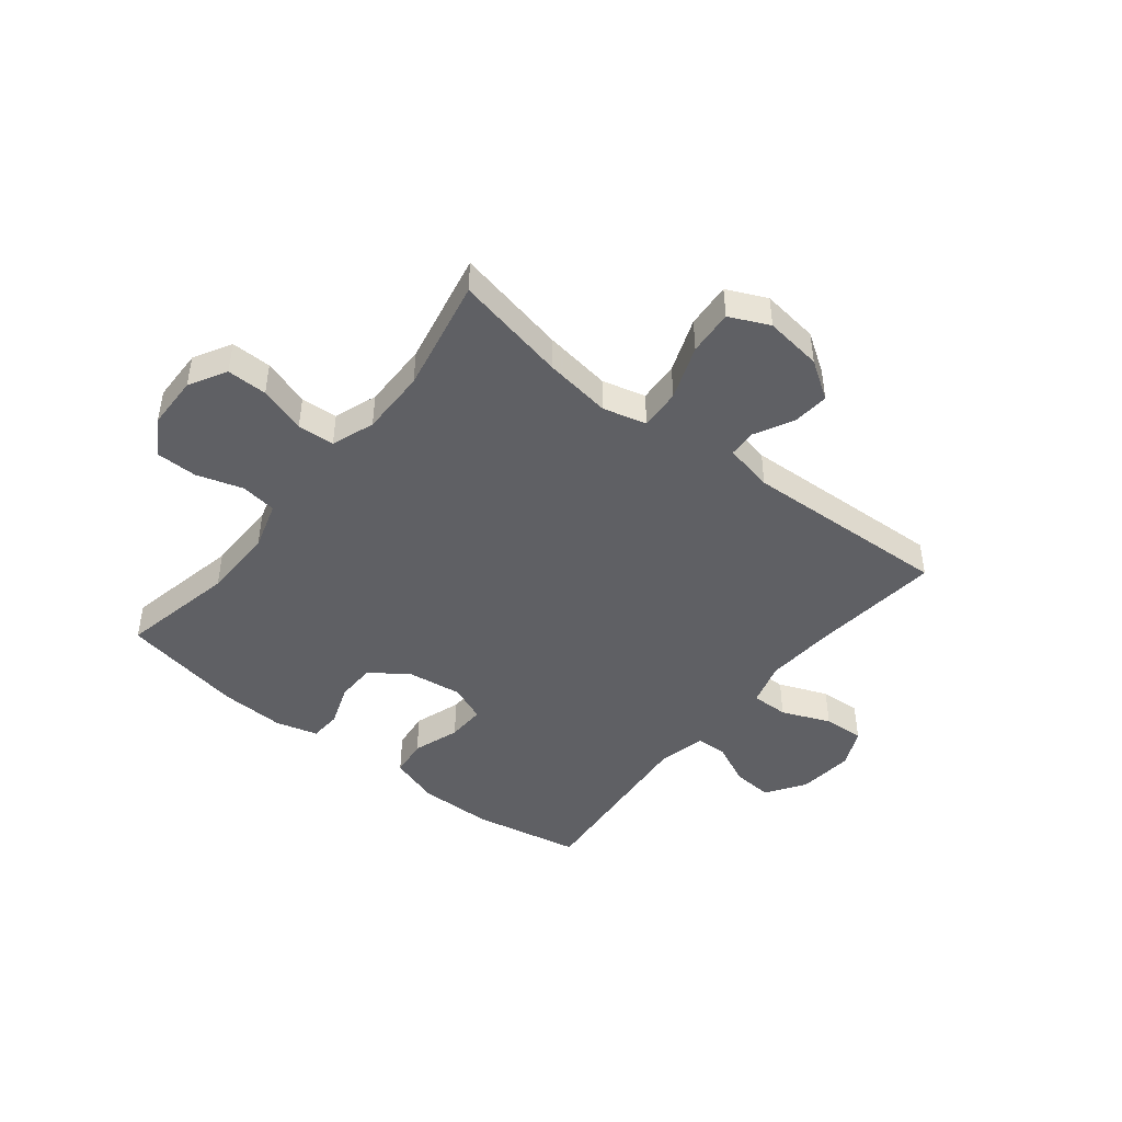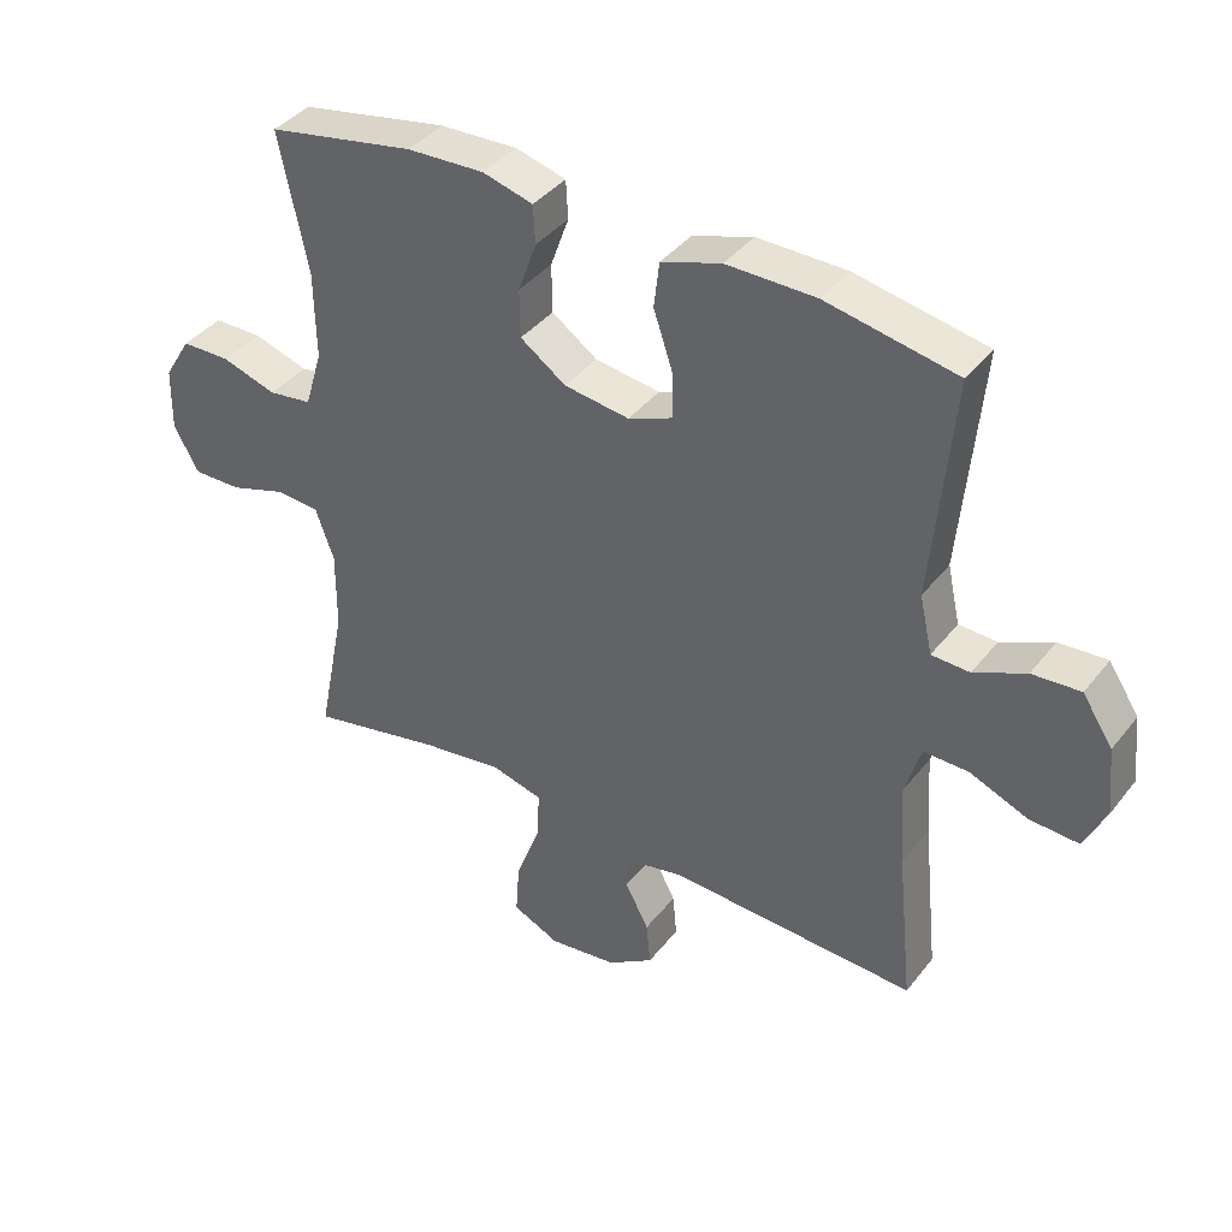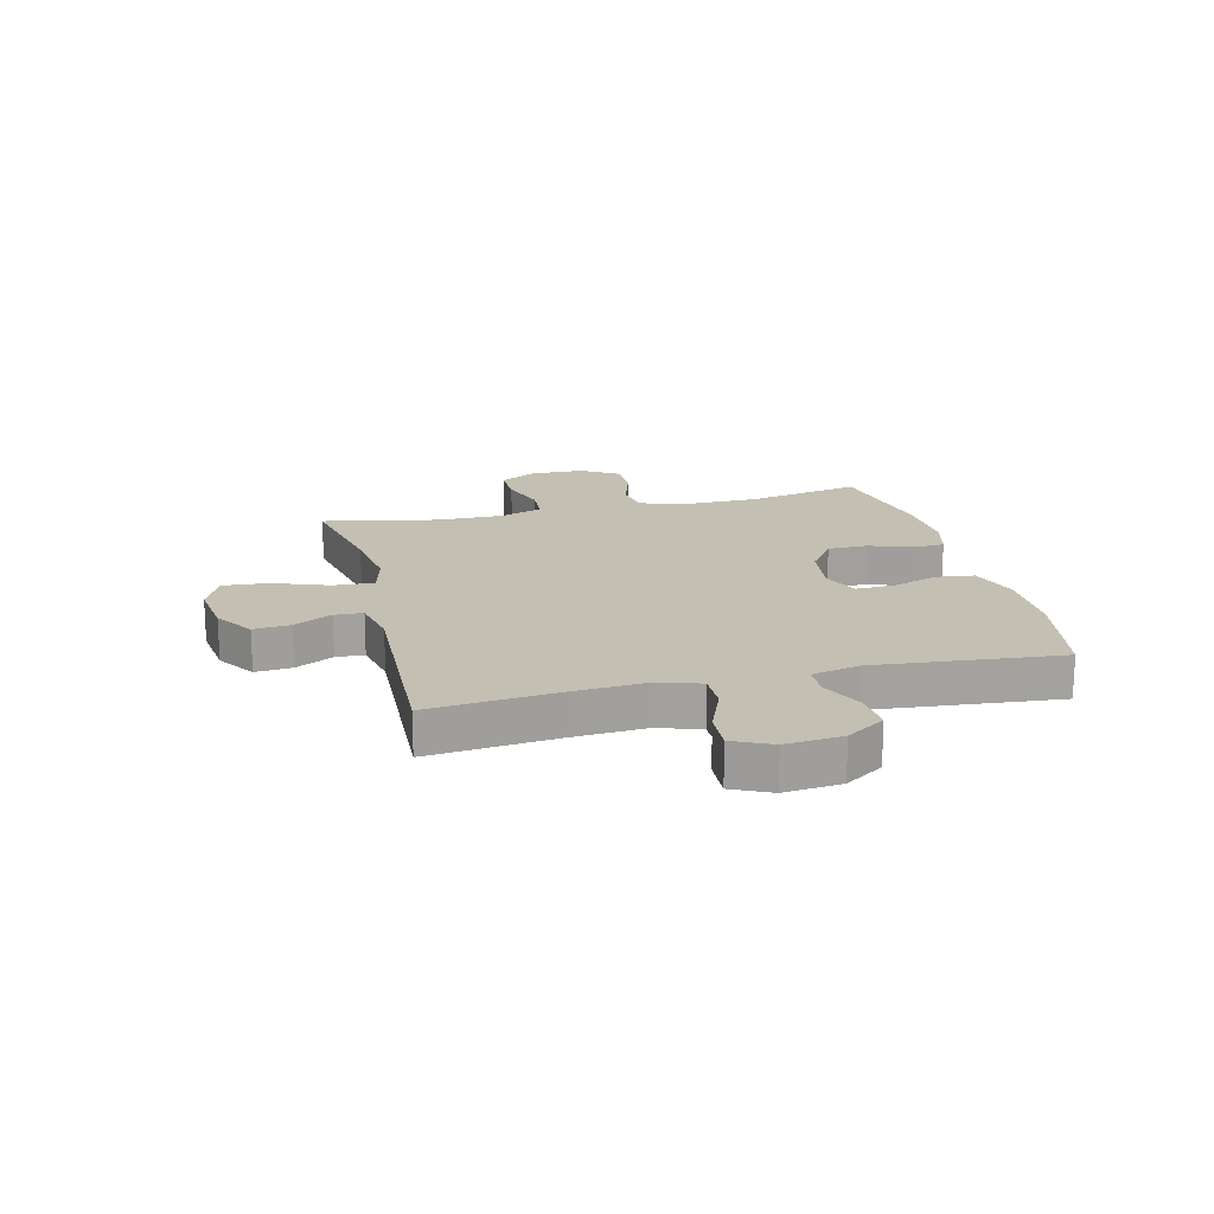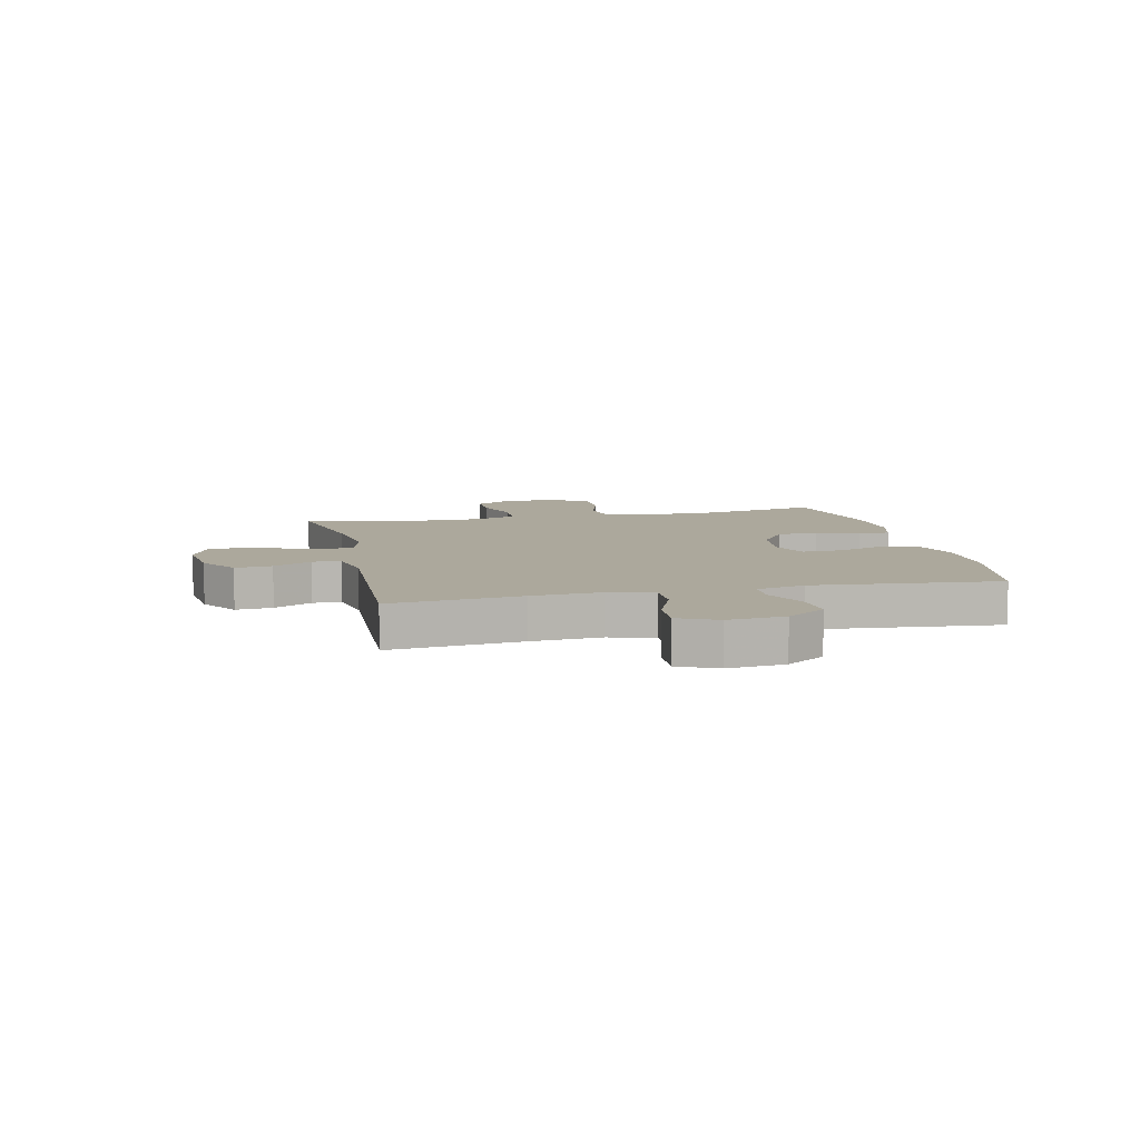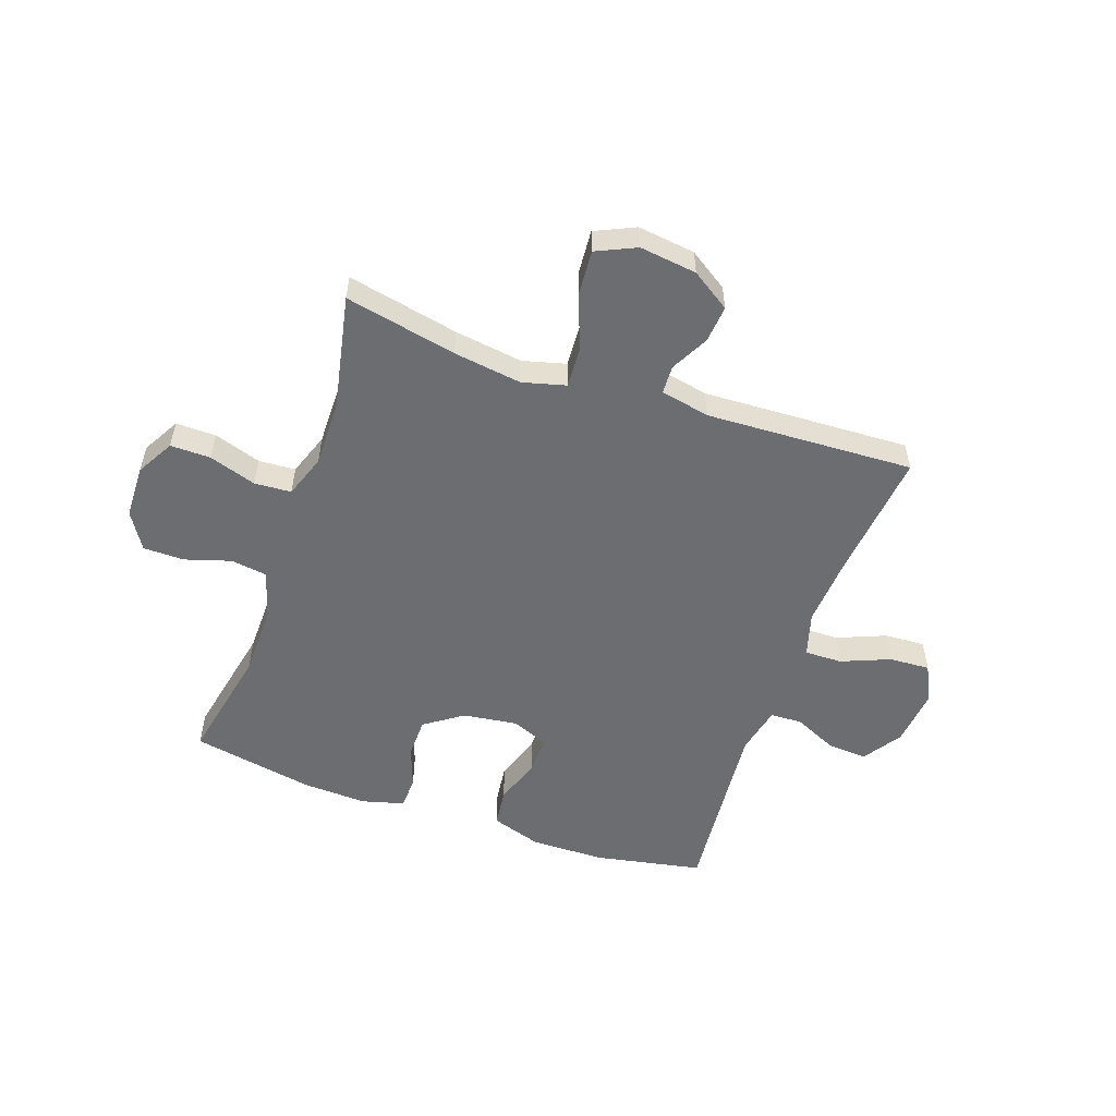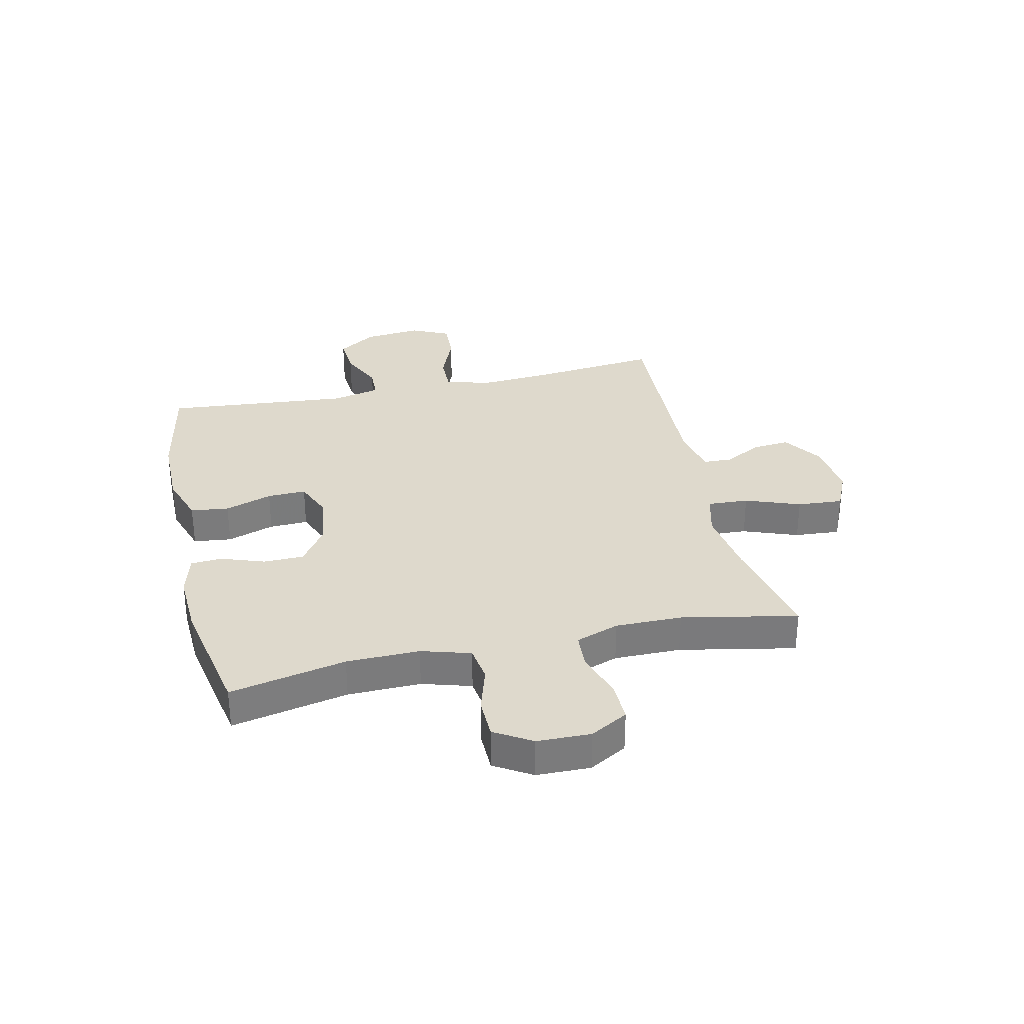
<metadata>
{"format":"obj","ext":"obj","renderer":"f3d","projection":"perspective","resolution":1024,"background":"white","views":[{"elev":-45.2,"azim":141.5,"up":"+Y"},{"elev":39.4,"azim":-146.0,"up":"+Z"},{"elev":17.9,"azim":-103.8,"up":"+Y"},{"elev":8.5,"azim":-102.7,"up":"+Y"},{"elev":-54.0,"azim":160.8,"up":"+Y"},{"elev":31.9,"azim":77.2,"up":"+Y"}]}
</metadata>
<code>
v 0.5 0.07 0.5
v 0.458 0.07 0.296
v 0.456 0.07 0.168
v 0.482 0.07 0.082
v 0.546 0.07 0.073
v 0.627 0.07 0.098
v 0.699 0.07 0.097
v 0.739 0.07 0.032
v 0.741 0.07 -0.062
v 0.704 0.07 -0.128
v 0.633 0.07 -0.127
v 0.55 0.07 -0.1
v 0.485 0.07 -0.104
v 0.458 0.07 -0.18
v 0.459 0.07 -0.297
v 0.5 0.07 -0.5
v 0.303 0.07 -0.459
v 0.183 0.07 -0.442
v 0.107 0.07 -0.462
v 0.111 0.07 -0.534
v 0.147 0.07 -0.63
v 0.153 0.07 -0.71
v 0.083 0.07 -0.742
v -0.018 0.07 -0.729
v -0.086 0.07 -0.684
v -0.08 0.07 -0.619
v -0.045 0.07 -0.552
v -0.047 0.07 -0.502
v -0.134 0.07 -0.484
v -0.5 0.07 -0.5
v -0.476 0.07 -0.27
v -0.468 0.07 -0.148
v -0.491 0.07 -0.07
v -0.557 0.07 -0.071
v -0.643 0.07 -0.106
v -0.715 0.07 -0.11
v -0.747 0.07 -0.042
v -0.737 0.07 0.058
v -0.692 0.07 0.126
v -0.621 0.07 0.121
v -0.545 0.07 0.086
v -0.489 0.07 0.088
v -0.47 0.07 0.173
v -0.5 0.07 0.5
v -0.308 0.07 0.537
v -0.177 0.07 0.538
v -0.089 0.07 0.509
v -0.081 0.07 0.442
v -0.109 0.07 0.359
v -0.111 0.07 0.291
v -0.045 0.07 0.264
v 0.051 0.07 0.277
v 0.118 0.07 0.324
v 0.119 0.07 0.395
v 0.092 0.07 0.47
v 0.095 0.07 0.526
v 0.169 0.07 0.546
v 0.283 0.07 0.541
v 0.5 0 0.5
v 0.458 0 0.296
v 0.456 0 0.168
v 0.482 0 0.082
v 0.546 0 0.073
v 0.627 0 0.098
v 0.699 0 0.097
v 0.739 0 0.032
v 0.741 0 -0.062
v 0.704 0 -0.128
v 0.633 0 -0.127
v 0.55 0 -0.1
v 0.485 0 -0.104
v 0.458 0 -0.18
v 0.459 0 -0.297
v 0.5 0 -0.5
v 0.303 0 -0.459
v 0.183 0 -0.442
v 0.107 0 -0.462
v 0.111 0 -0.534
v 0.147 0 -0.63
v 0.153 0 -0.71
v 0.083 0 -0.742
v -0.018 0 -0.729
v -0.086 0 -0.684
v -0.08 0 -0.619
v -0.045 0 -0.552
v -0.047 0 -0.502
v -0.134 0 -0.484
v -0.5 0 -0.5
v -0.476 0 -0.27
v -0.468 0 -0.148
v -0.491 0 -0.07
v -0.557 0 -0.071
v -0.643 0 -0.106
v -0.715 0 -0.11
v -0.747 0 -0.042
v -0.737 0 0.058
v -0.692 0 0.126
v -0.621 0 0.121
v -0.545 0 0.086
v -0.489 0 0.088
v -0.47 0 0.173
v -0.5 0 0.5
v -0.308 0 0.537
v -0.177 0 0.538
v -0.089 0 0.509
v -0.081 0 0.442
v -0.109 0 0.359
v -0.111 0 0.291
v -0.045 0 0.264
v 0.051 0 0.277
v 0.118 0 0.324
v 0.119 0 0.395
v 0.092 0 0.47
v 0.095 0 0.526
v 0.169 0 0.546
v 0.283 0 0.541
f 58 1 2
f 57 58 2
f 56 57 2
f 55 56 2
f 54 55 2
f 53 54 2 3
f 52 53 3 4
f 51 52 4
f 47 48 49
f 46 47 49
f 45 46 49
f 44 45 49
f 43 44 49
f 42 43 49 50
f 39 40 41
f 38 39 41
f 37 38 41
f 36 37 41
f 35 36 41
f 34 35 41
f 33 34 41 42
f 42 50 51
f 33 42 51
f 32 33 51
f 29 30 31
f 32 51 4
f 31 32 4
f 29 31 4
f 28 29 4
f 25 26 27
f 24 25 27
f 23 24 27
f 22 23 27
f 21 22 27
f 20 21 27
f 15 16 17
f 14 15 17 18
f 13 14 18 19
f 10 11 12
f 9 10 12
f 8 9 12
f 7 8 12
f 6 7 12
f 5 6 12
f 5 12 13
f 4 5 13 19
f 19 20 27 28
f 4 19 28
f 60 59 116
f 60 116 115
f 60 115 114
f 60 114 113
f 60 113 112
f 61 60 112 111
f 62 61 111 110
f 62 110 109
f 107 106 105
f 107 105 104
f 107 104 103
f 107 103 102
f 107 102 101
f 108 107 101 100
f 99 98 97
f 99 97 96
f 99 96 95
f 99 95 94
f 99 94 93
f 99 93 92
f 100 99 92 91
f 109 108 100
f 109 100 91
f 109 91 90
f 89 88 87
f 62 109 90
f 62 90 89
f 62 89 87
f 62 87 86
f 85 84 83
f 85 83 82
f 85 82 81
f 85 81 80
f 85 80 79
f 85 79 78
f 75 74 73
f 76 75 73 72
f 77 76 72 71
f 70 69 68
f 70 68 67
f 70 67 66
f 70 66 65
f 70 65 64
f 70 64 63
f 71 70 63
f 77 71 63 62
f 86 85 78 77
f 86 77 62
f 1 59 60 2
f 2 60 61 3
f 3 61 62 4
f 4 62 63 5
f 5 63 64 6
f 6 64 65 7
f 7 65 66 8
f 8 66 67 9
f 9 67 68 10
f 10 68 69 11
f 11 69 70 12
f 12 70 71 13
f 13 71 72 14
f 14 72 73 15
f 15 73 74 16
f 16 74 75 17
f 17 75 76 18
f 18 76 77 19
f 19 77 78 20
f 20 78 79 21
f 21 79 80 22
f 22 80 81 23
f 23 81 82 24
f 24 82 83 25
f 25 83 84 26
f 26 84 85 27
f 27 85 86 28
f 28 86 87 29
f 29 87 88 30
f 30 88 89 31
f 31 89 90 32
f 32 90 91 33
f 33 91 92 34
f 34 92 93 35
f 35 93 94 36
f 36 94 95 37
f 37 95 96 38
f 38 96 97 39
f 39 97 98 40
f 40 98 99 41
f 41 99 100 42
f 42 100 101 43
f 43 101 102 44
f 44 102 103 45
f 45 103 104 46
f 46 104 105 47
f 47 105 106 48
f 48 106 107 49
f 49 107 108 50
f 50 108 109 51
f 51 109 110 52
f 52 110 111 53
f 53 111 112 54
f 54 112 113 55
f 55 113 114 56
f 56 114 115 57
f 57 115 116 58
f 58 116 59 1

</code>
